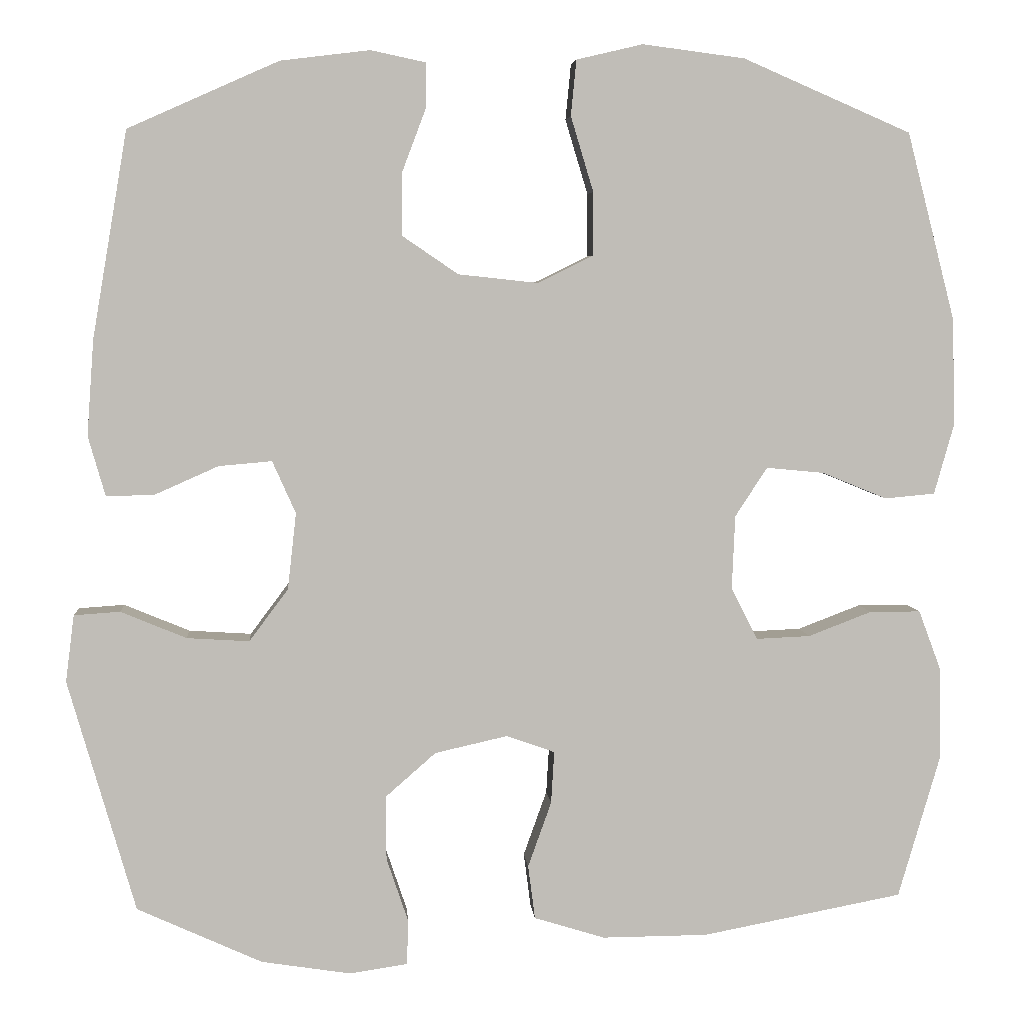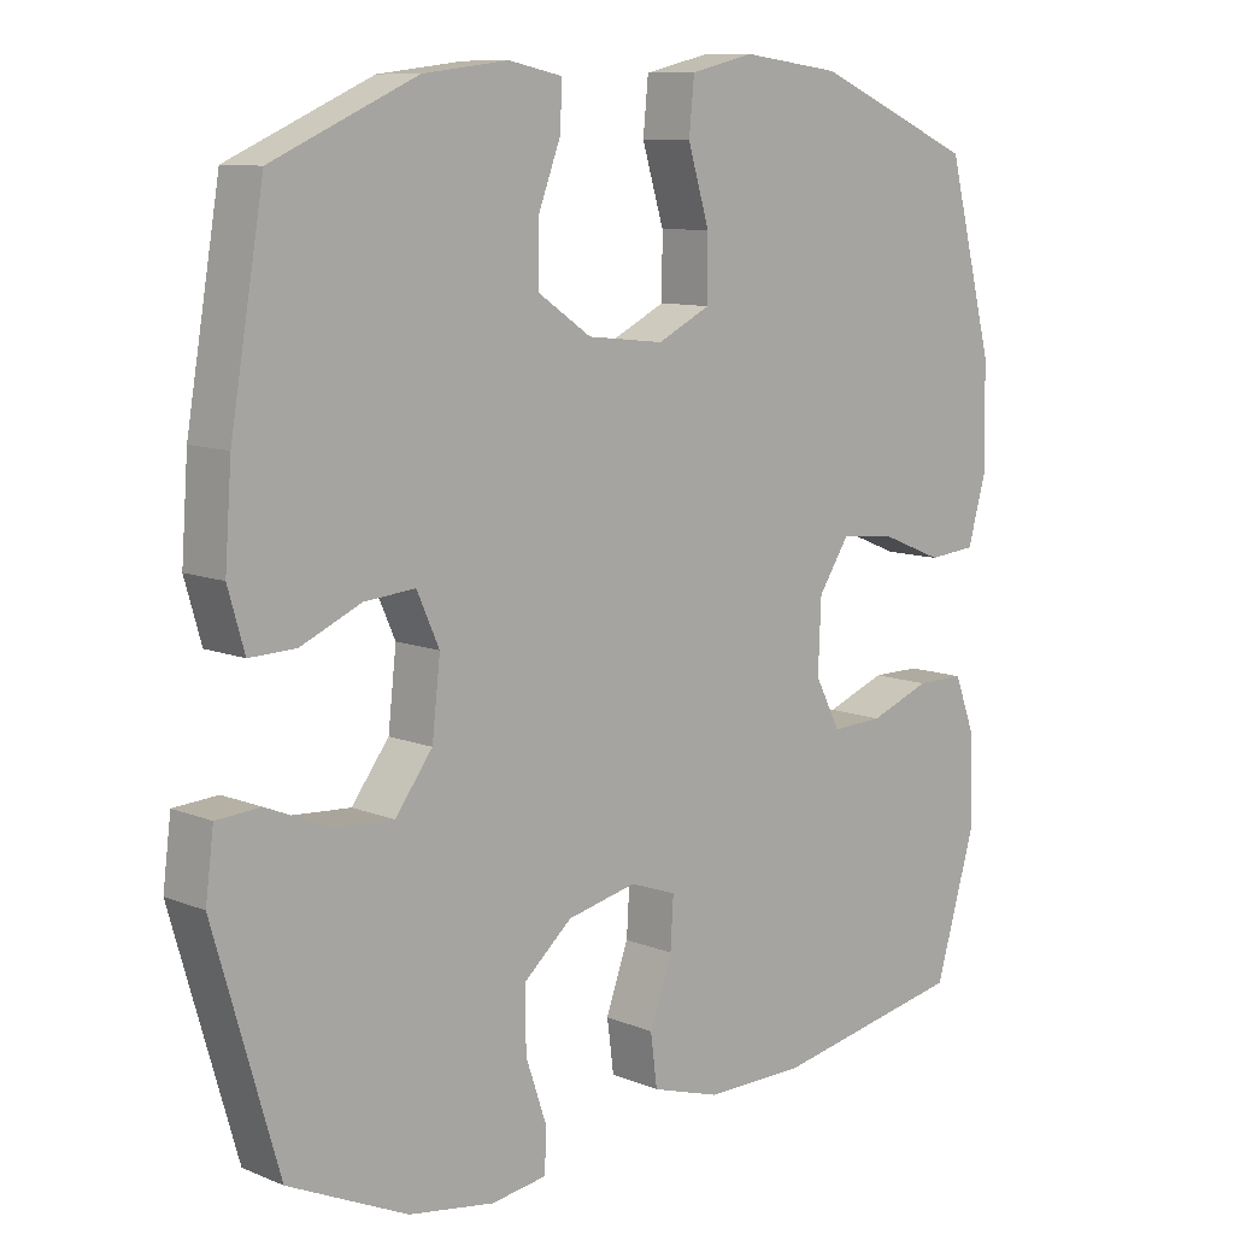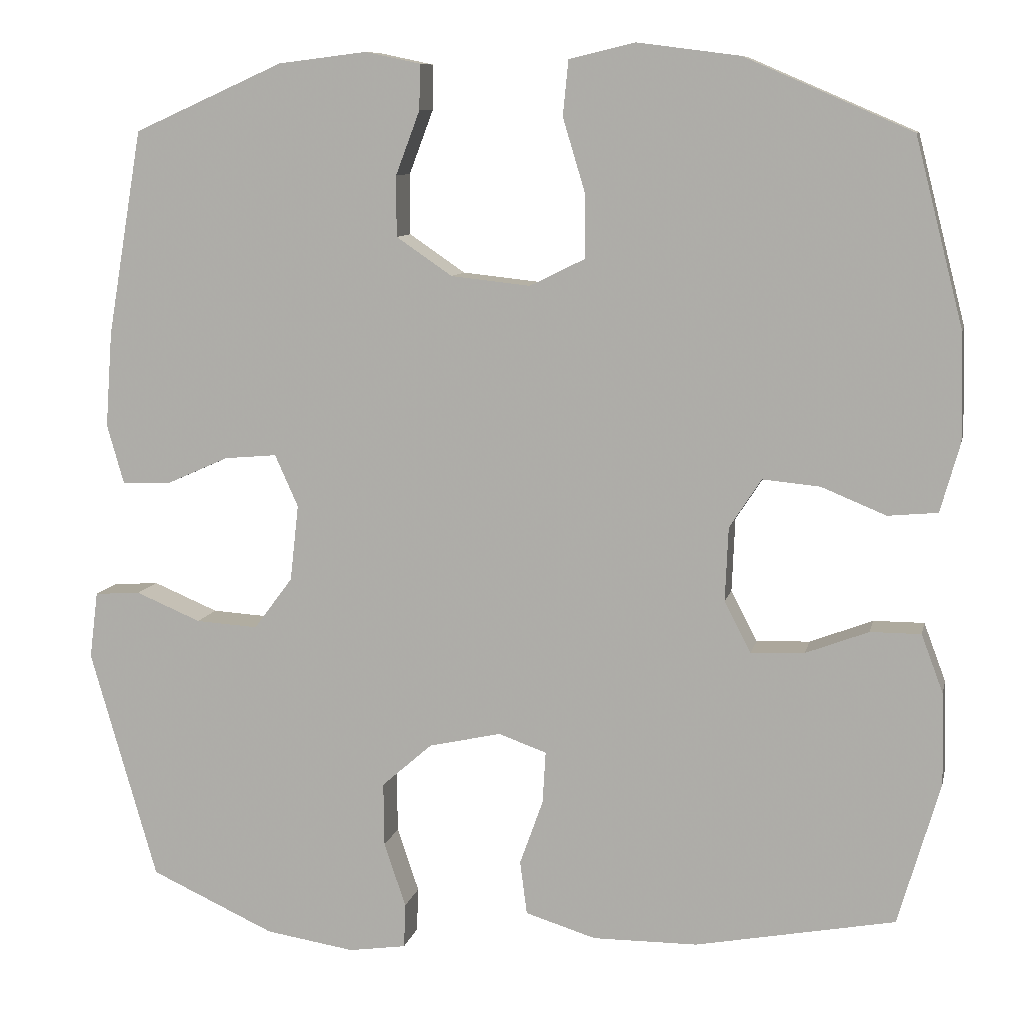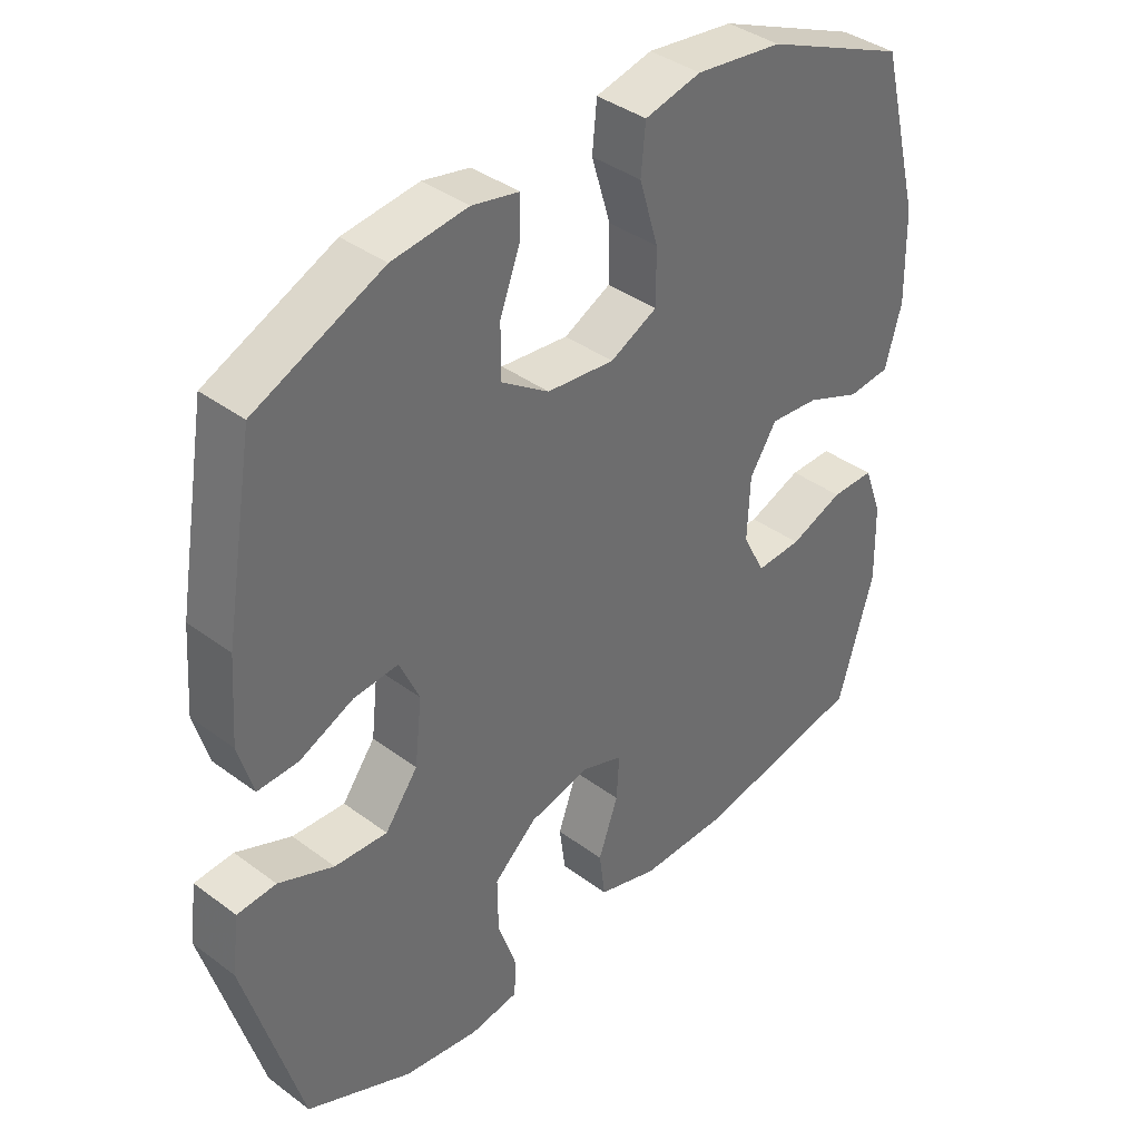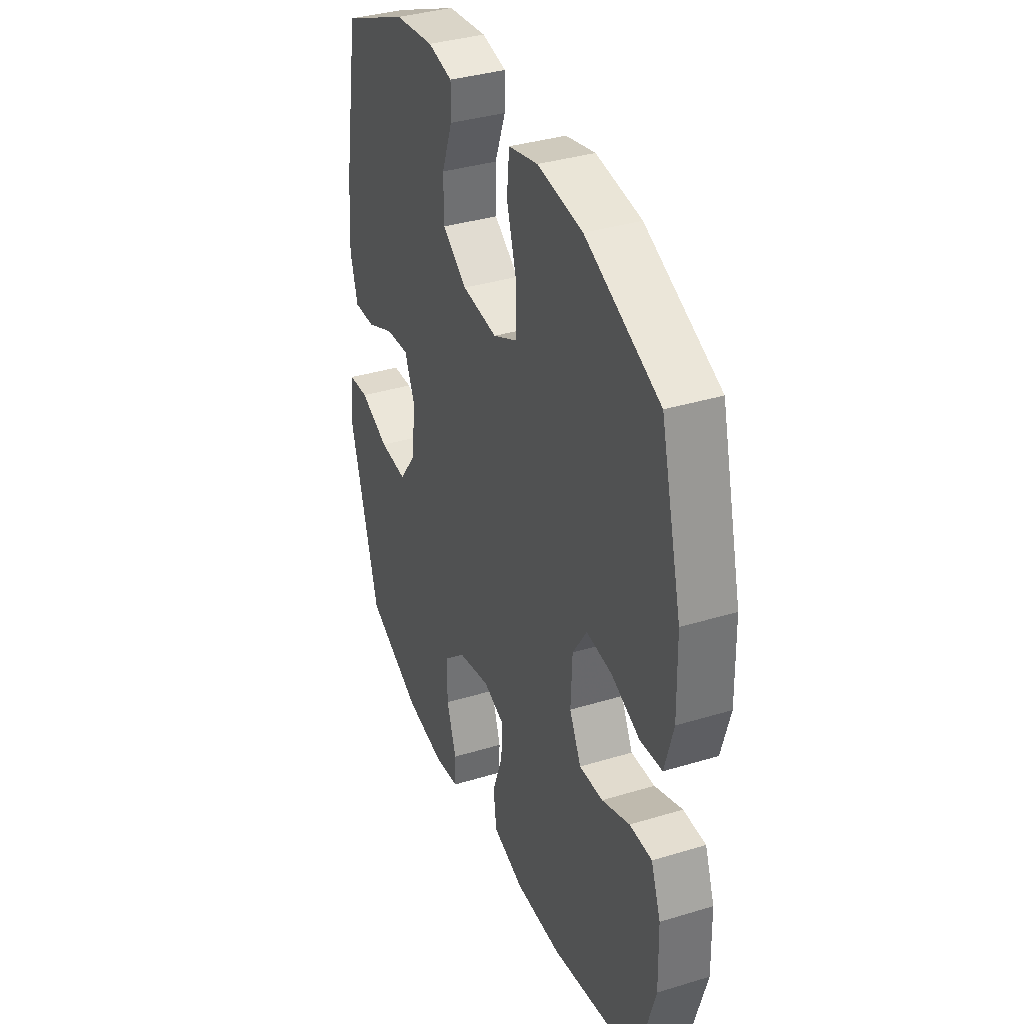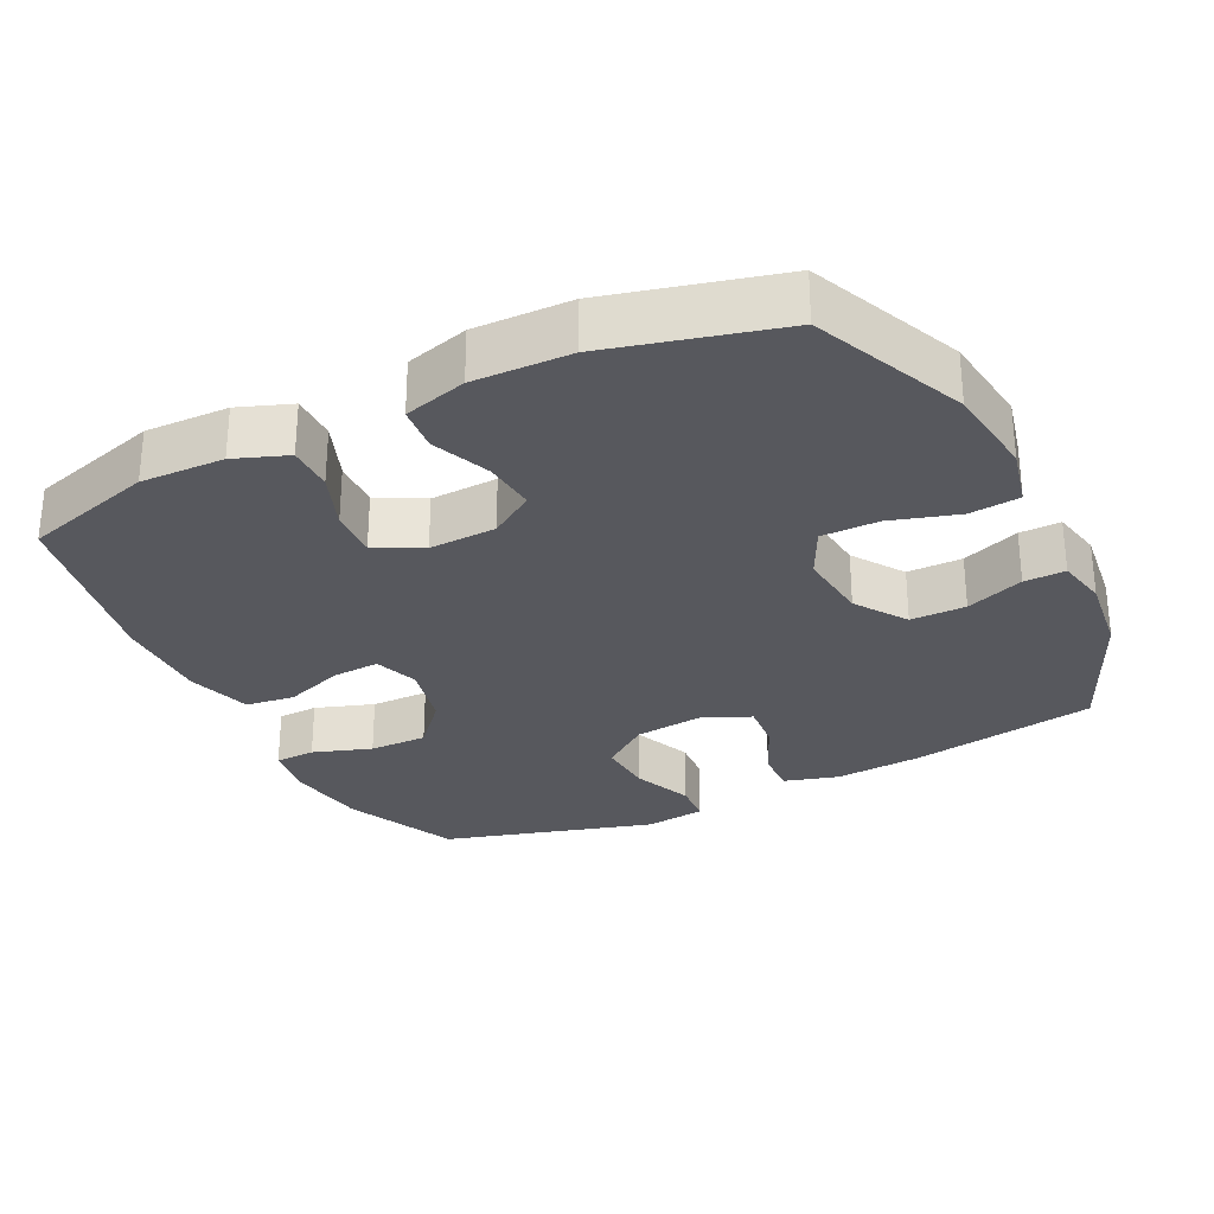
<metadata>
{"format":"obj","ext":"obj","renderer":"f3d","projection":"perspective","resolution":1024,"background":"white","views":[{"elev":5.1,"azim":175.6,"up":"+Z"},{"elev":9.8,"azim":136.4,"up":"+Z"},{"elev":9.3,"azim":-167.9,"up":"+Z"},{"elev":38.8,"azim":133.0,"up":"+Z"},{"elev":36.4,"azim":-111.6,"up":"+Z"},{"elev":-28.9,"azim":-63.7,"up":"+Y"}]}
</metadata>
<code>
v 0.5 0.07 -0.5
v 0.34 0.07 -0.573
v 0.225 0.07 -0.591
v 0.151 0.07 -0.58
v 0.149 0.07 -0.523
v 0.177 0.07 -0.44
v 0.178 0.07 -0.358
v 0.113 0.07 -0.301
v 0.02 0.07 -0.28
v -0.042 0.07 -0.302
v -0.038 0.07 -0.369
v -0.008 0.07 -0.453
v -0.017 0.07 -0.522
v -0.108 0.07 -0.55
v -0.243 0.07 -0.549
v -0.5 0.07 -0.5
v -0.554 0.07 -0.315
v -0.551 0.07 -0.197
v -0.523 0.07 -0.122
v -0.458 0.07 -0.122
v -0.377 0.07 -0.153
v -0.308 0.07 -0.156
v -0.274 0.07 -0.09
v -0.278 0.07 0.005
v -0.319 0.07 0.068
v -0.393 0.07 0.061
v -0.476 0.07 0.027
v -0.54 0.07 0.033
v -0.565 0.07 0.122
v -0.562 0.07 0.259
v -0.5 0.07 0.5
v -0.285 0.07 0.593
v -0.154 0.07 0.61
v -0.069 0.07 0.59
v -0.062 0.07 0.519
v -0.091 0.07 0.423
v -0.091 0.07 0.342
v -0.02 0.07 0.307
v 0.082 0.07 0.318
v 0.154 0.07 0.367
v 0.154 0.07 0.445
v 0.123 0.07 0.527
v 0.122 0.07 0.585
v 0.193 0.07 0.6
v 0.307 0.07 0.586
v 0.5 0.07 0.5
v 0.545 0.07 0.236
v 0.554 0.07 0.113
v 0.532 0.07 0.036
v 0.47 0.07 0.038
v 0.389 0.07 0.074
v 0.321 0.07 0.08
v 0.291 0.07 0.013
v 0.302 0.07 -0.085
v 0.352 0.07 -0.152
v 0.432 0.07 -0.147
v 0.516 0.07 -0.112
v 0.575 0.07 -0.116
v 0.586 0.07 -0.202
v 0.5 0 -0.5
v 0.34 0 -0.573
v 0.225 0 -0.591
v 0.151 0 -0.58
v 0.149 0 -0.523
v 0.177 0 -0.44
v 0.178 0 -0.358
v 0.113 0 -0.301
v 0.02 0 -0.28
v -0.042 0 -0.302
v -0.038 0 -0.369
v -0.008 0 -0.453
v -0.017 0 -0.522
v -0.108 0 -0.55
v -0.243 0 -0.549
v -0.5 0 -0.5
v -0.554 0 -0.315
v -0.551 0 -0.197
v -0.523 0 -0.122
v -0.458 0 -0.122
v -0.377 0 -0.153
v -0.308 0 -0.156
v -0.274 0 -0.09
v -0.278 0 0.005
v -0.319 0 0.068
v -0.393 0 0.061
v -0.476 0 0.027
v -0.54 0 0.033
v -0.565 0 0.122
v -0.562 0 0.259
v -0.5 0 0.5
v -0.285 0 0.593
v -0.154 0 0.61
v -0.069 0 0.59
v -0.062 0 0.519
v -0.091 0 0.423
v -0.091 0 0.342
v -0.02 0 0.307
v 0.082 0 0.318
v 0.154 0 0.367
v 0.154 0 0.445
v 0.123 0 0.527
v 0.122 0 0.585
v 0.193 0 0.6
v 0.307 0 0.586
v 0.5 0 0.5
v 0.545 0 0.236
v 0.554 0 0.113
v 0.532 0 0.036
v 0.47 0 0.038
v 0.389 0 0.074
v 0.321 0 0.08
v 0.291 0 0.013
v 0.302 0 -0.085
v 0.352 0 -0.152
v 0.432 0 -0.147
v 0.516 0 -0.112
v 0.575 0 -0.116
v 0.586 0 -0.202
f 56 57 58 59
f 55 56 59 1
f 54 55 1 2
f 53 54 2 3
f 48 49 50 51
f 48 51 52
f 47 48 52
f 46 47 52
f 45 46 52 53
f 41 42 43 44
f 40 41 44 45
f 33 34 35 36
f 33 36 37
f 32 33 37
f 31 32 37
f 30 31 37 38
f 26 27 28 29
f 25 26 29 30
f 18 19 20 21
f 18 21 22
f 17 18 22
f 16 17 22
f 15 16 22
f 14 15 22 23
f 11 12 13 14
f 10 11 14 23
f 3 4 5 6
f 3 6 7
f 40 45 53 3
f 25 30 38
f 24 25 38 39
f 9 10 23 24
f 8 9 24 39
f 7 8 39 40
f 3 7 40
f 118 117 116 115
f 60 118 115 114
f 61 60 114 113
f 62 61 113 112
f 110 109 108 107
f 111 110 107
f 111 107 106
f 111 106 105
f 112 111 105 104
f 103 102 101 100
f 104 103 100 99
f 95 94 93 92
f 96 95 92
f 96 92 91
f 96 91 90
f 97 96 90 89
f 88 87 86 85
f 89 88 85 84
f 80 79 78 77
f 81 80 77
f 81 77 76
f 81 76 75
f 81 75 74
f 82 81 74 73
f 73 72 71 70
f 82 73 70 69
f 65 64 63 62
f 66 65 62
f 62 112 104 99
f 97 89 84
f 98 97 84 83
f 83 82 69 68
f 98 83 68 67
f 99 98 67 66
f 99 66 62
f 1 60 61 2
f 2 61 62 3
f 3 62 63 4
f 4 63 64 5
f 5 64 65 6
f 6 65 66 7
f 7 66 67 8
f 8 67 68 9
f 9 68 69 10
f 10 69 70 11
f 11 70 71 12
f 12 71 72 13
f 13 72 73 14
f 14 73 74 15
f 15 74 75 16
f 16 75 76 17
f 17 76 77 18
f 18 77 78 19
f 19 78 79 20
f 20 79 80 21
f 21 80 81 22
f 22 81 82 23
f 23 82 83 24
f 24 83 84 25
f 25 84 85 26
f 26 85 86 27
f 27 86 87 28
f 28 87 88 29
f 29 88 89 30
f 30 89 90 31
f 31 90 91 32
f 32 91 92 33
f 33 92 93 34
f 34 93 94 35
f 35 94 95 36
f 36 95 96 37
f 37 96 97 38
f 38 97 98 39
f 39 98 99 40
f 40 99 100 41
f 41 100 101 42
f 42 101 102 43
f 43 102 103 44
f 44 103 104 45
f 45 104 105 46
f 46 105 106 47
f 47 106 107 48
f 48 107 108 49
f 49 108 109 50
f 50 109 110 51
f 51 110 111 52
f 52 111 112 53
f 53 112 113 54
f 54 113 114 55
f 55 114 115 56
f 56 115 116 57
f 57 116 117 58
f 58 117 118 59
f 59 118 60 1

</code>
